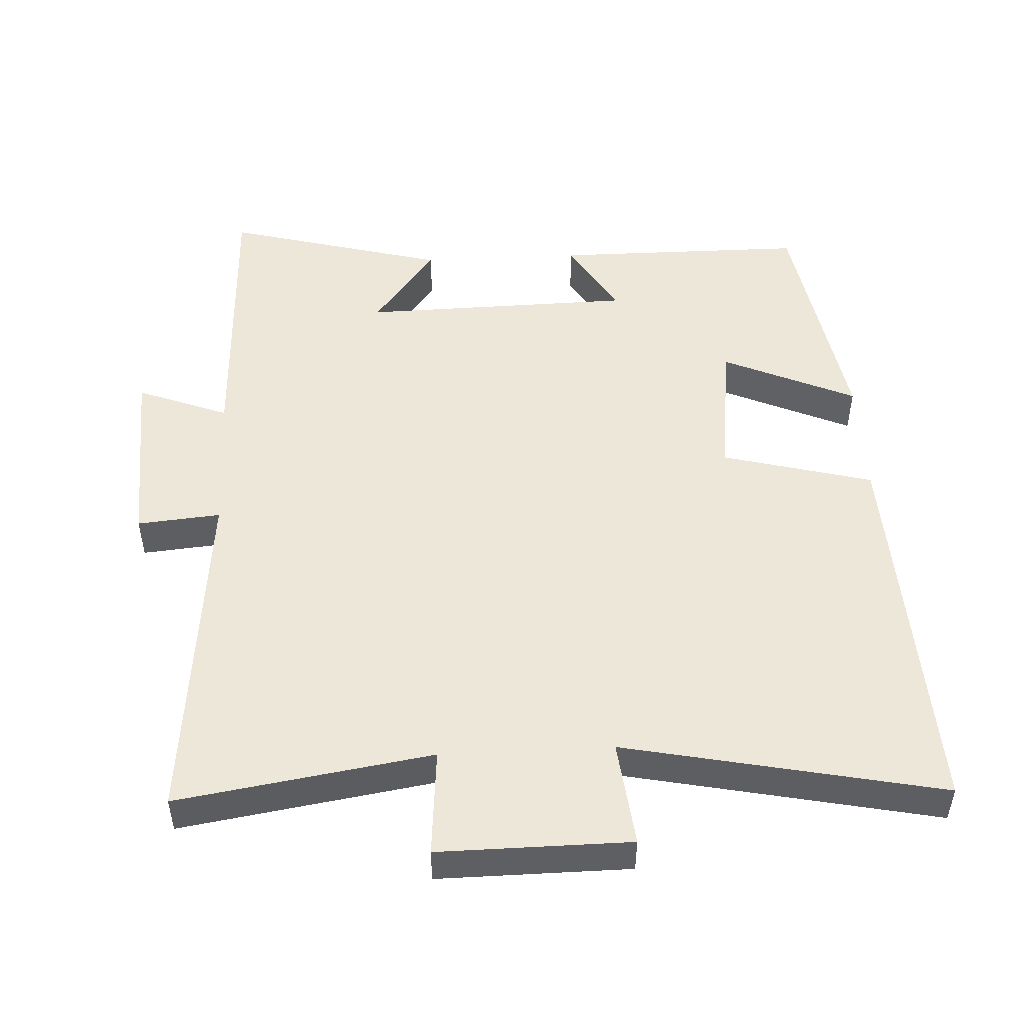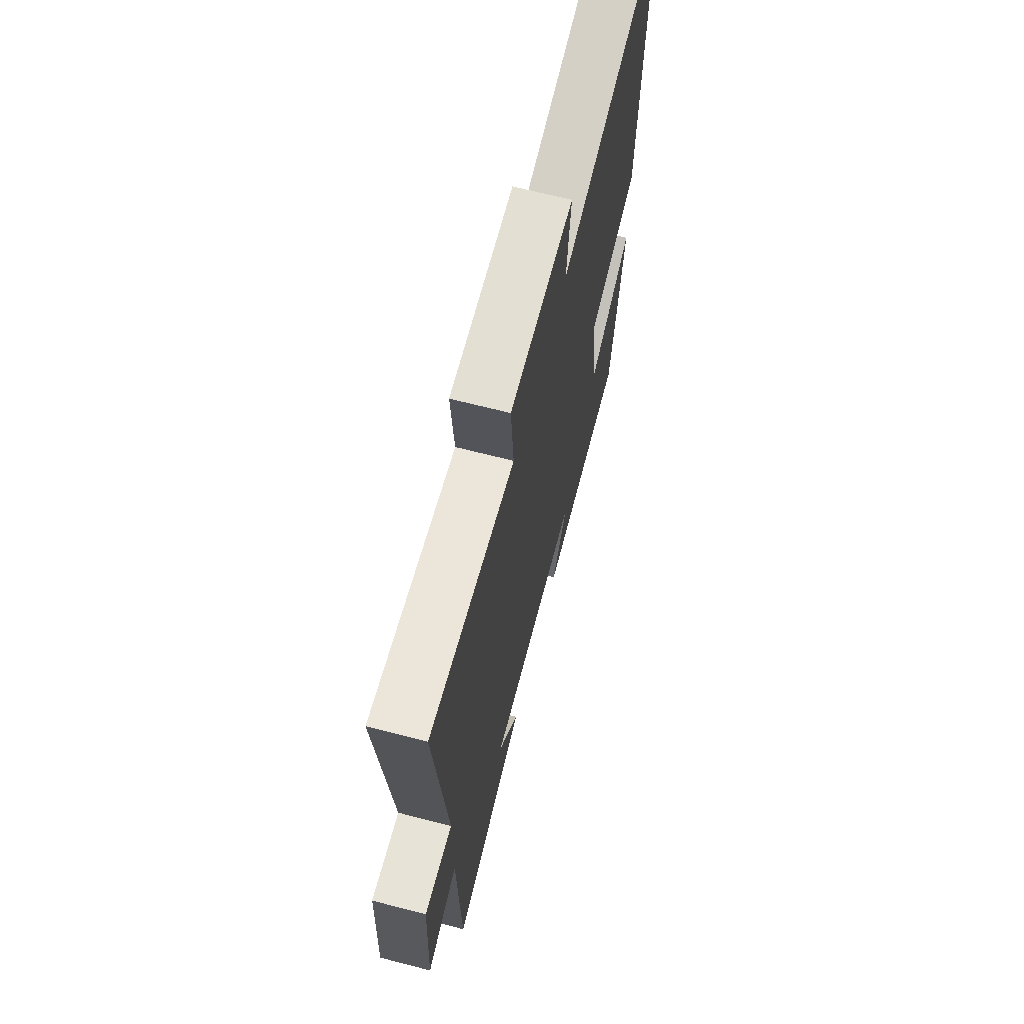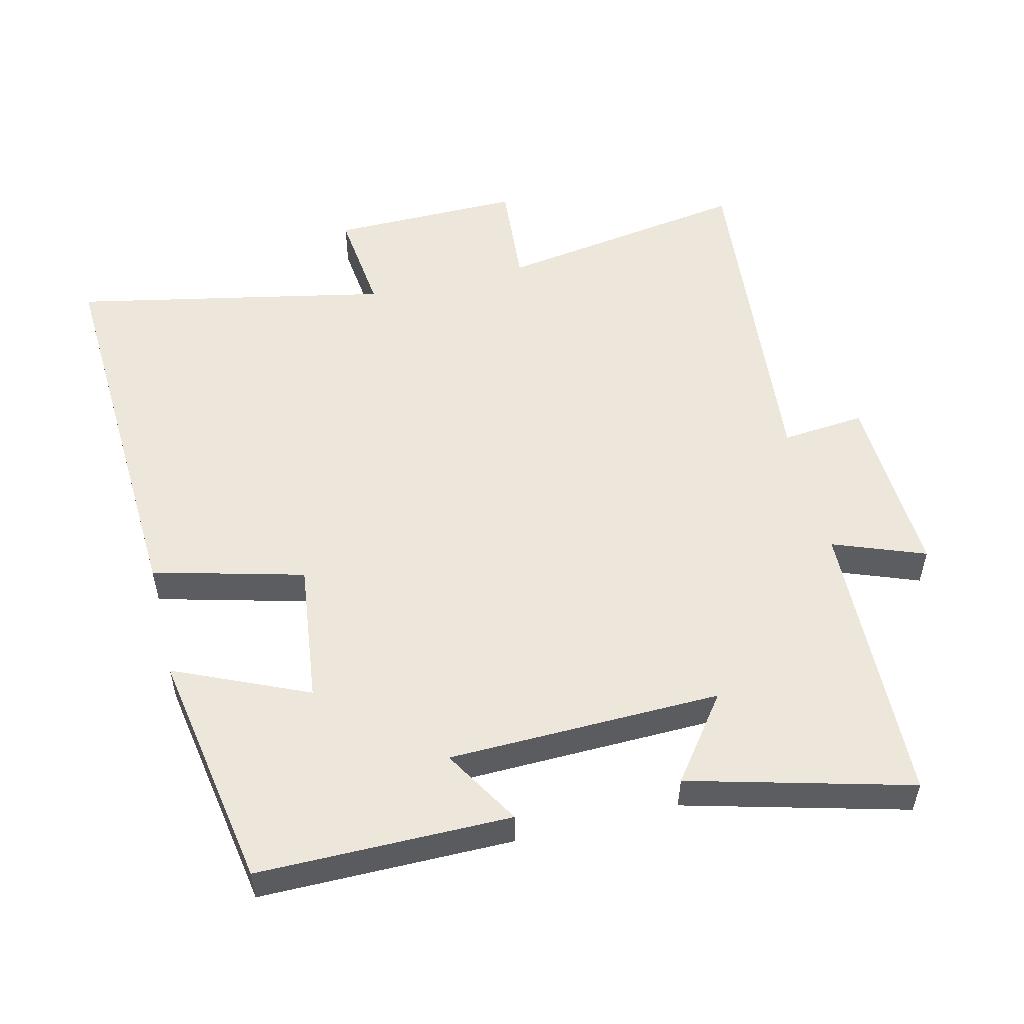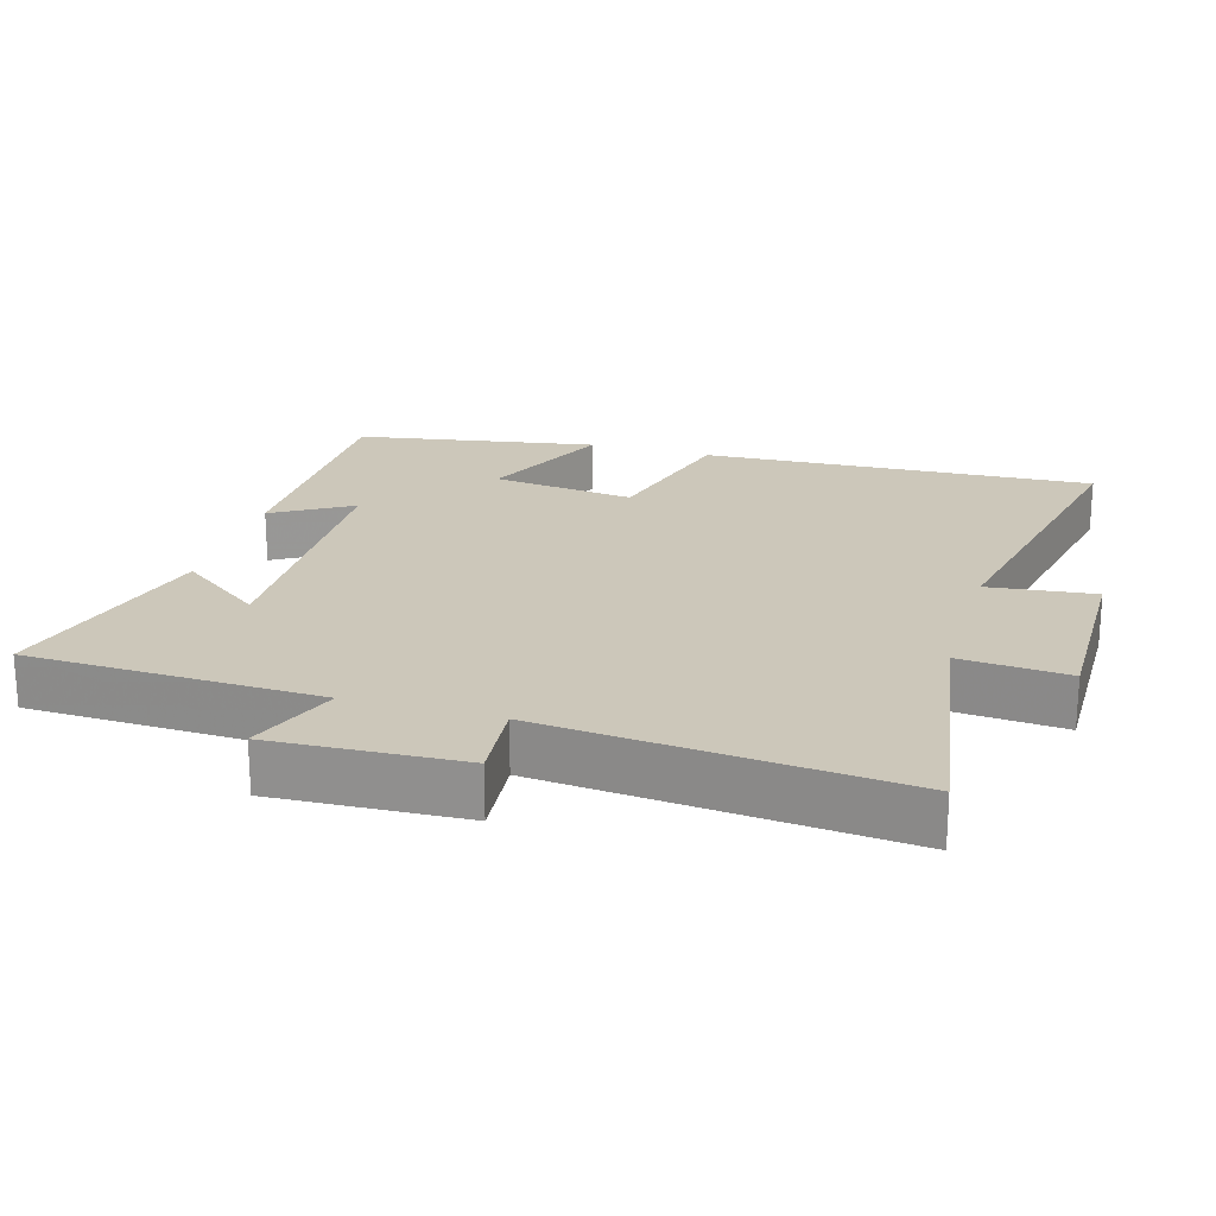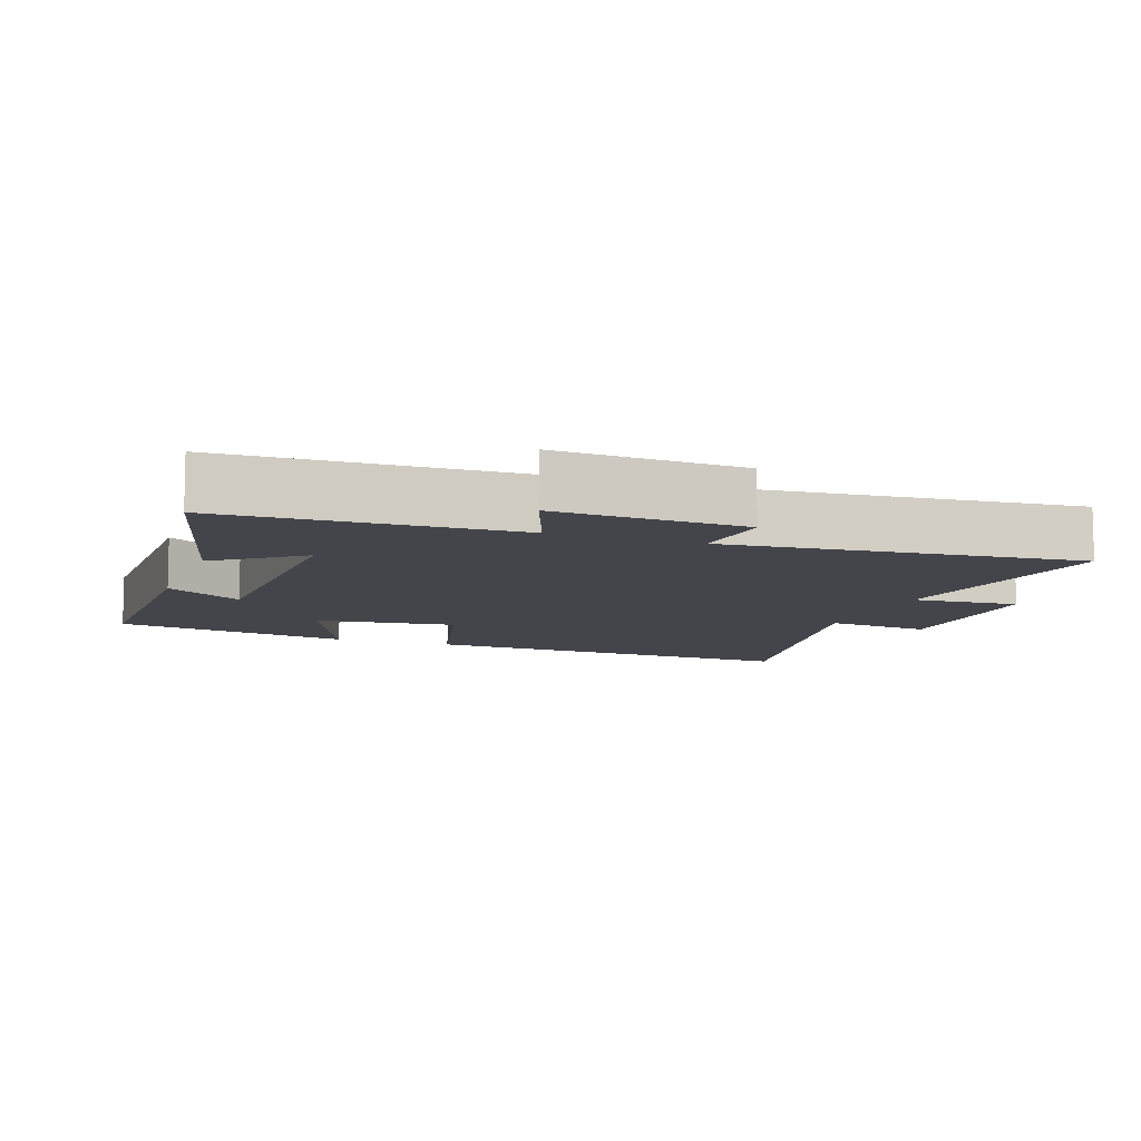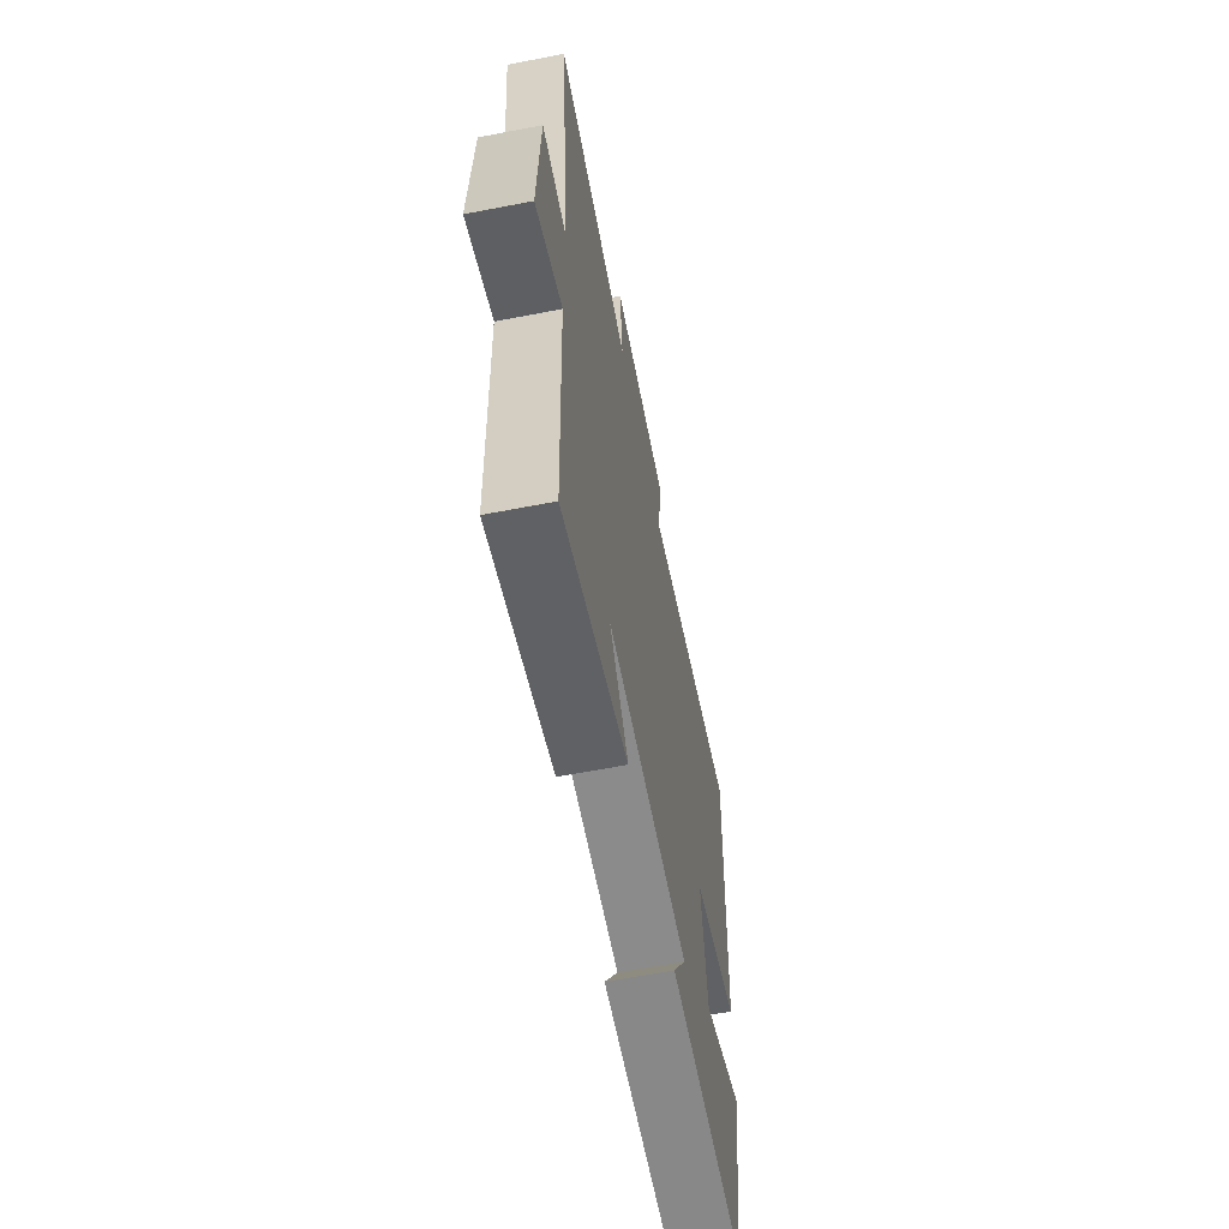
<metadata>
{"format":"obj","ext":"obj","renderer":"f3d","projection":"perspective","resolution":1024,"background":"white","views":[{"elev":49.7,"azim":-2.9,"up":"+Y"},{"elev":67.1,"azim":-75.5,"up":"+Z"},{"elev":53.2,"azim":166.2,"up":"+Y"},{"elev":21.5,"azim":-73.8,"up":"+Y"},{"elev":-9.3,"azim":-110.1,"up":"+Y"},{"elev":-62.8,"azim":-78.9,"up":"+Z"}]}
</metadata>
<code>
v 0.441 0.07 -0.499
v 0.074 0.07 -0.5
v 0.141 0.07 -0.387
v -0.255 0.07 -0.379
v -0.164 0.07 -0.5
v -0.485 0.07 -0.586
v -0.5 0.07 -0.164
v -0.633 0.07 -0.215
v -0.621 0.07 0.059
v -0.5 0.07 0.048
v -0.55 0.07 0.558
v -0.181 0.07 0.5
v -0.194 0.07 0.656
v 0.084 0.07 0.654
v 0.067 0.07 0.5
v 0.526 0.07 0.595
v 0.5 0.07 0.028
v 0.281 0.07 -0.03
v 0.307 0.07 -0.236
v 0.5 0.07 -0.15
v 0.441 0 -0.499
v 0.074 0 -0.5
v 0.141 0 -0.387
v -0.255 0 -0.379
v -0.164 0 -0.5
v -0.485 0 -0.586
v -0.5 0 -0.164
v -0.633 0 -0.215
v -0.621 0 0.059
v -0.5 0 0.048
v -0.55 0 0.558
v -0.181 0 0.5
v -0.194 0 0.656
v 0.084 0 0.654
v 0.067 0 0.5
v 0.526 0 0.595
v 0.5 0 0.028
v 0.281 0 -0.03
v 0.307 0 -0.236
v 0.5 0 -0.15
f 1 2 3
f 20 1 3
f 19 20 3
f 18 19 3 4
f 15 16 17 18
f 15 18 4
f 12 13 14 15
f 12 15 4
f 10 11 12 4
f 7 8 9 10
f 7 10 4
f 4 5 6 7
f 23 22 21
f 23 21 40
f 23 40 39
f 24 23 39 38
f 38 37 36 35
f 24 38 35
f 35 34 33 32
f 24 35 32
f 24 32 31 30
f 30 29 28 27
f 24 30 27
f 27 26 25 24
f 1 21 22 2
f 2 22 23 3
f 3 23 24 4
f 4 24 25 5
f 5 25 26 6
f 6 26 27 7
f 7 27 28 8
f 8 28 29 9
f 9 29 30 10
f 10 30 31 11
f 11 31 32 12
f 12 32 33 13
f 13 33 34 14
f 14 34 35 15
f 15 35 36 16
f 16 36 37 17
f 17 37 38 18
f 18 38 39 19
f 19 39 40 20
f 20 40 21 1

</code>
